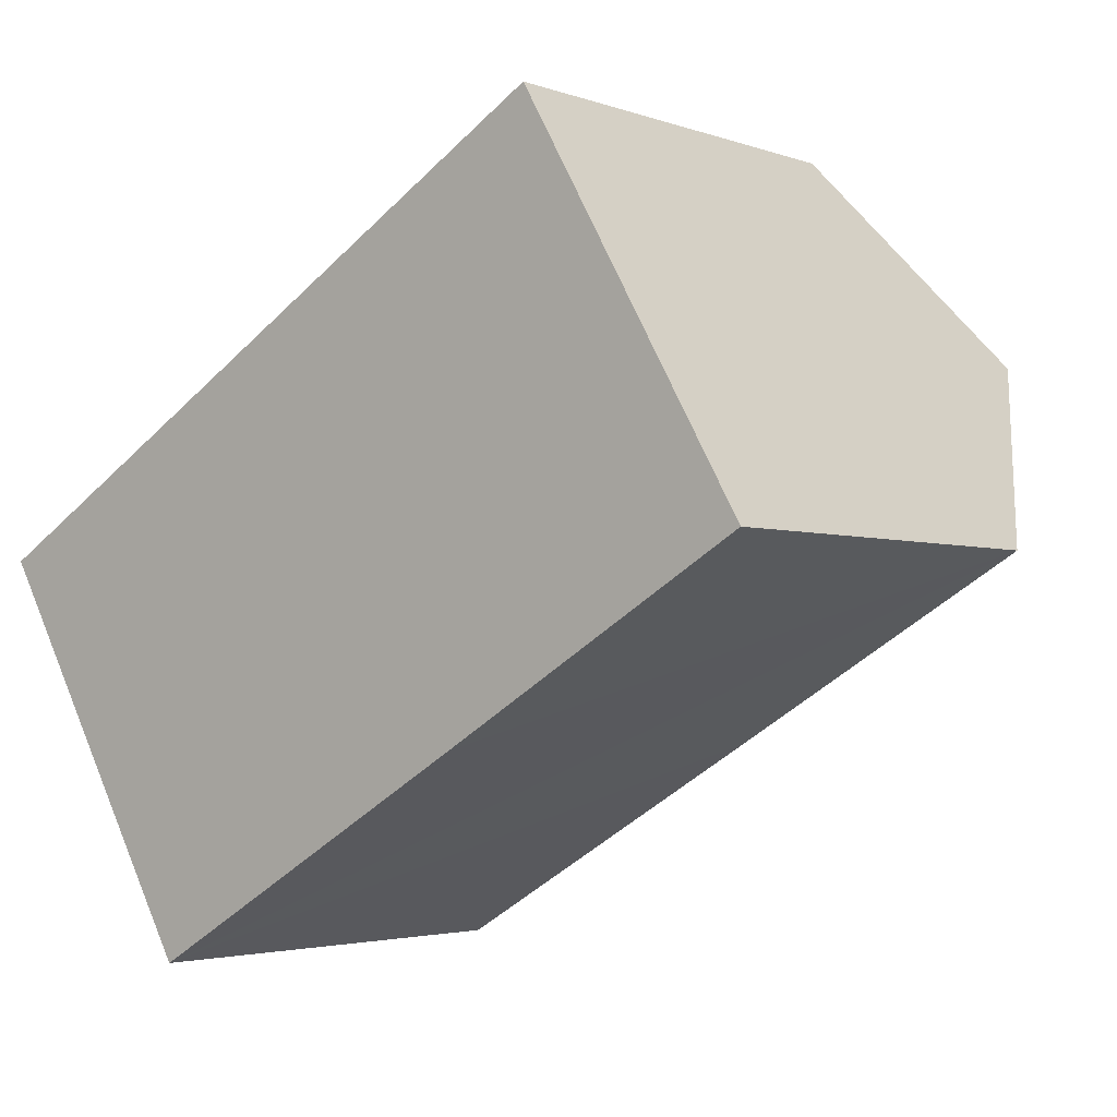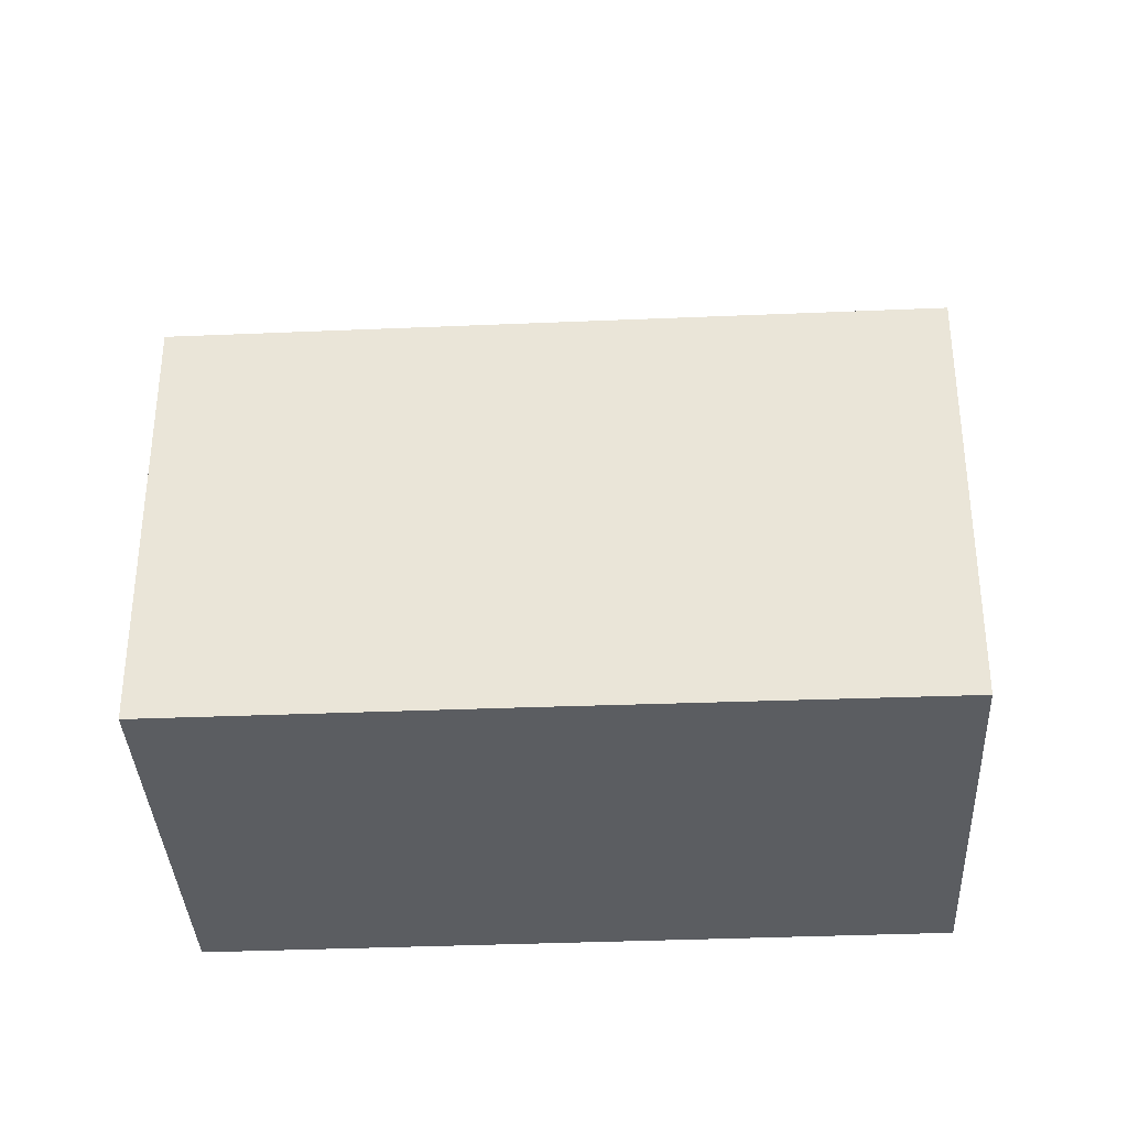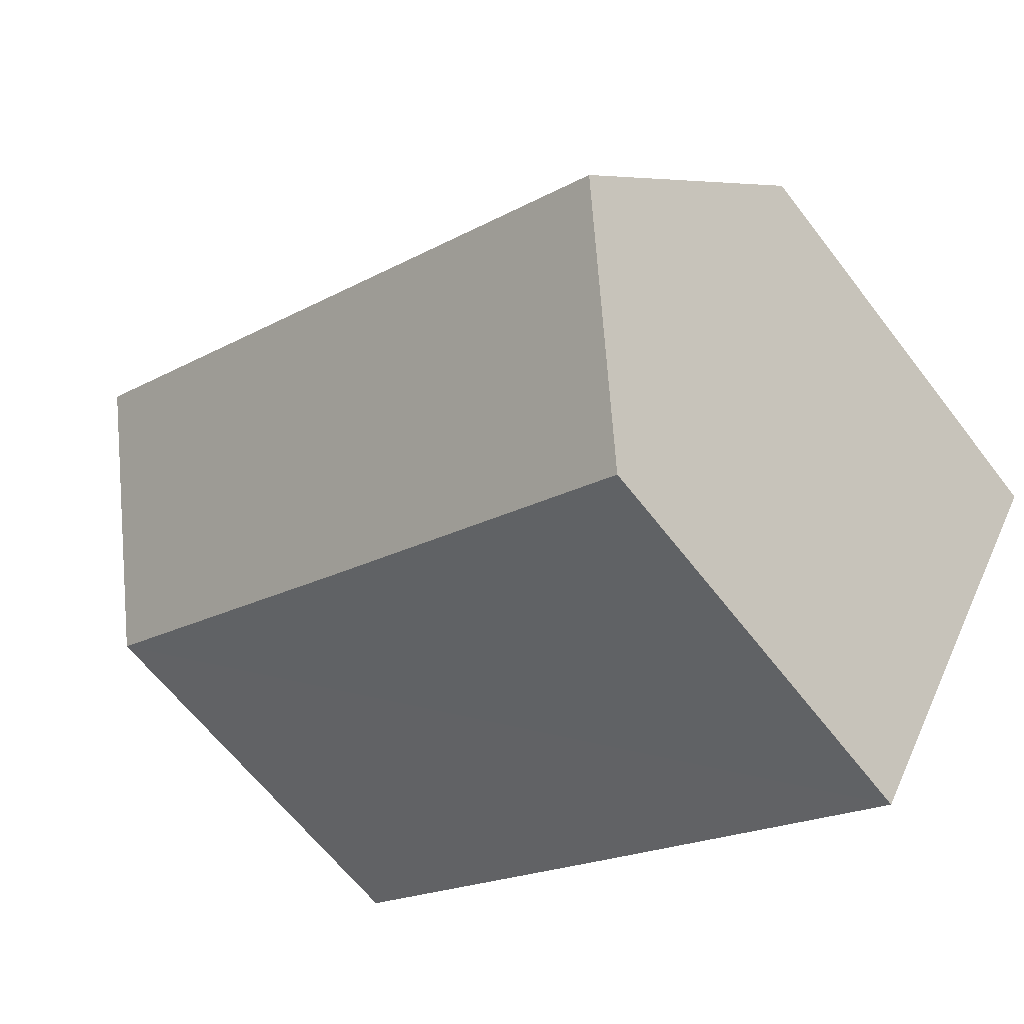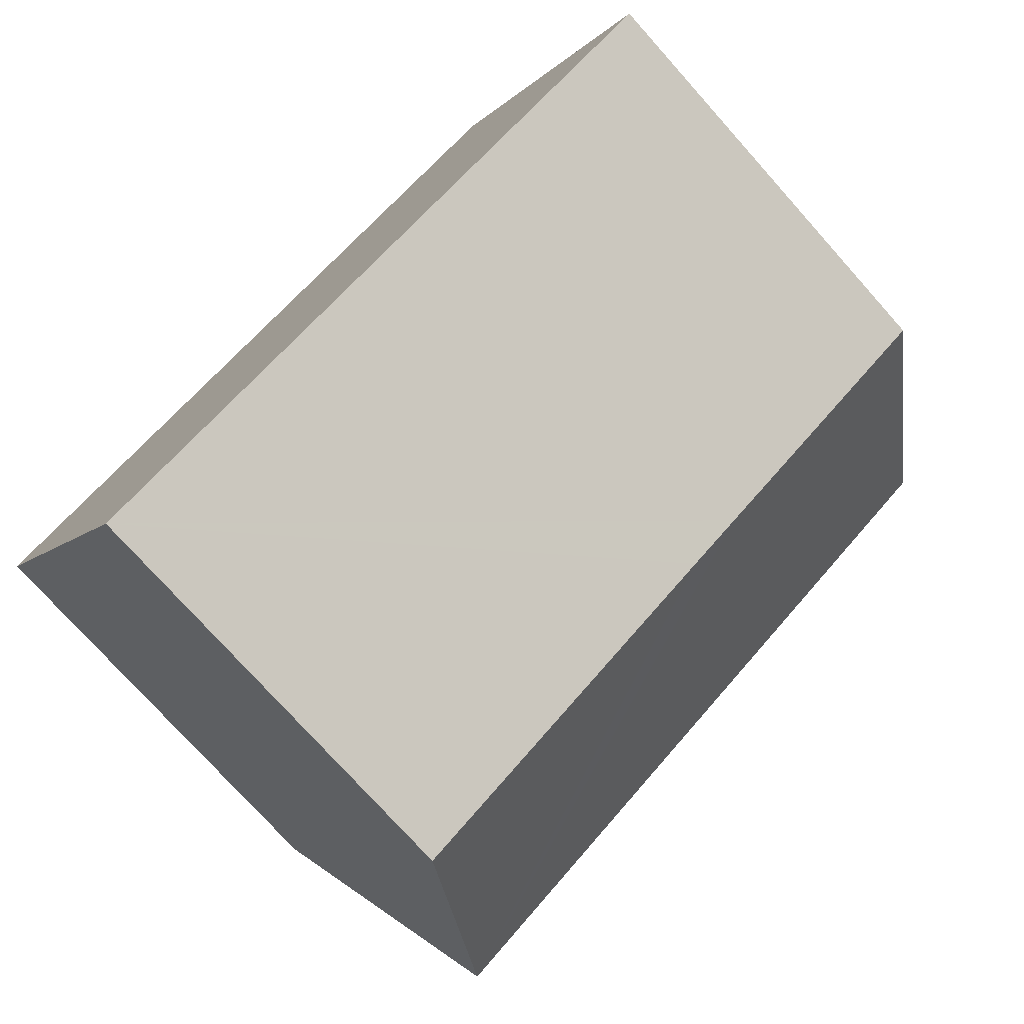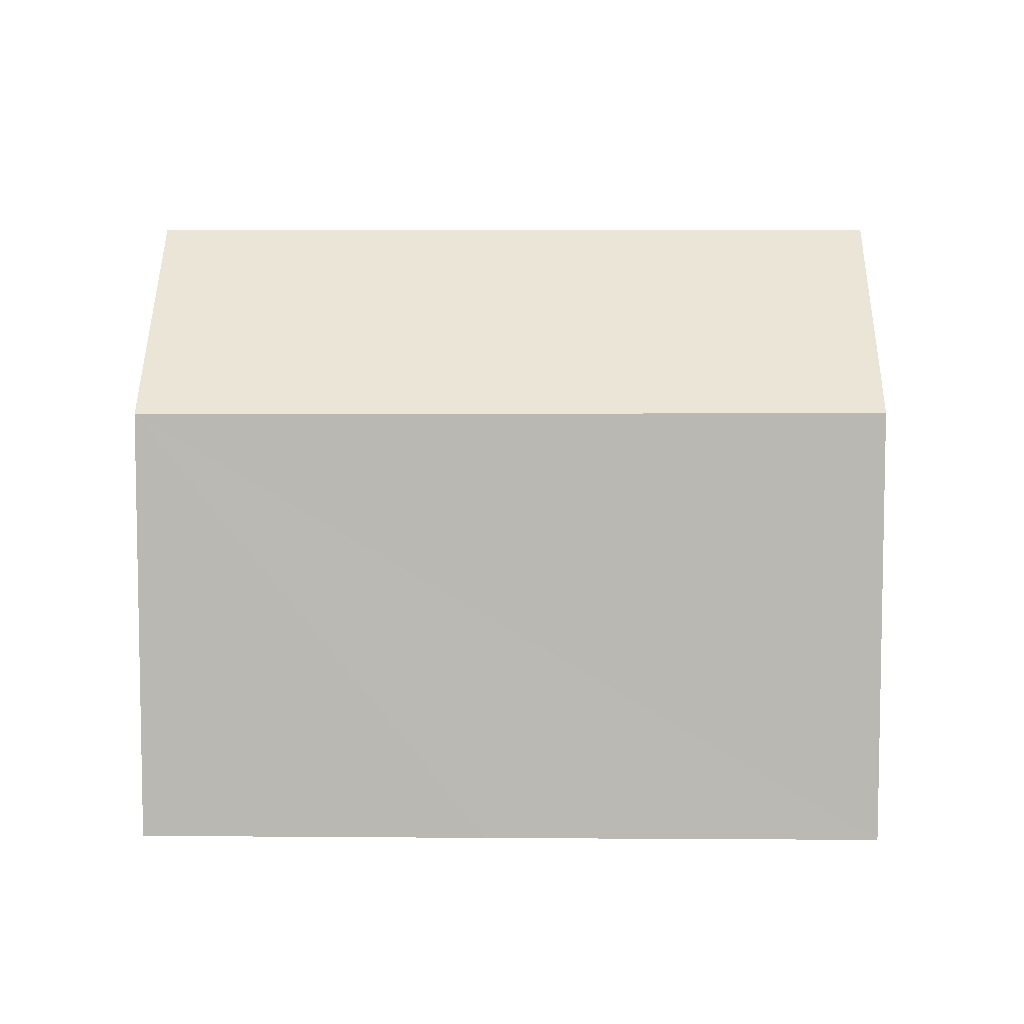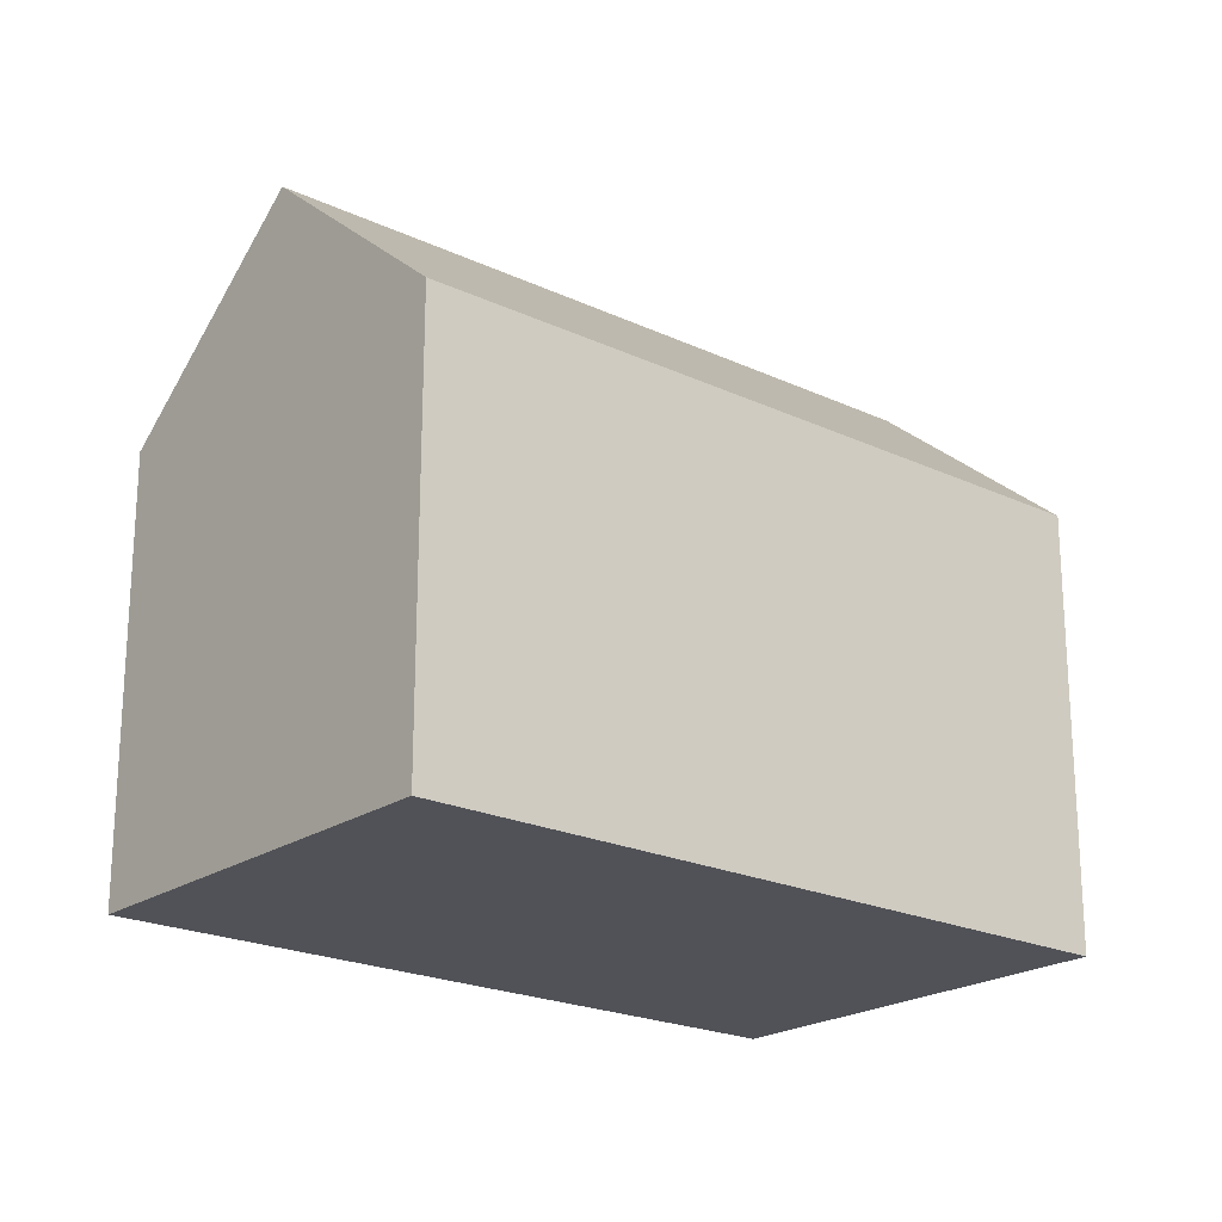
<metadata>
{"format":"obj","ext":"obj","renderer":"f3d","projection":"perspective","resolution":1024,"background":"white","views":[{"elev":-3.0,"azim":39.2,"up":"+Z"},{"elev":-35.5,"azim":152.7,"up":"+Y"},{"elev":-62.9,"azim":-142.6,"up":"+Z"},{"elev":-75.6,"azim":41.8,"up":"+Z"},{"elev":7.1,"azim":150.9,"up":"+Y"},{"elev":-21.5,"azim":-70.2,"up":"+Y"}]}
</metadata>
<code>
v  15.68 10.84 8.524
v  8.453 10.32 4.988
v  15.37 10.32 9.069
v  17.98 14.63 4.536
v  2.623 14.63 -4.527
v  6.582 10.32 3.884
v  0 10.32 6.32e-16
v  0.281 10.78 -0.485
v  20.32 10.79 0.492
v  20.61 10.3 -0.022
v  14.7 10.31 -3.493
v  13.41 10.31 -4.25
v  5.223 10.36 -9.017
v  5.223 5.521e-16 -9.017
v  2.623 2.772e-16 -4.527
v  0.281 2.97e-17 -0.485
v  0 0 0
v  6.582 -2.378e-16 3.884
v  8.453 -3.054e-16 4.988
v  15.37 -5.553e-16 9.069
v  20.61 1.347e-18 -0.022
v  15.68 -5.219e-16 8.524
v  17.98 -2.777e-16 4.536
v  20.32 -3.013e-17 0.492
v  13.41 2.602e-16 -4.25
v  14.7 2.139e-16 -3.493
g defaultobject
f 1 2 3
f 2 1 4
f 2 4 5
f 2 5 6
f 6 5 7
f 7 5 8
f 9 5 4
f 5 9 10
f 5 10 11
f 5 11 12
f 5 12 13
f 14 5 13
f 5 14 8
f 8 14 7
f 7 14 15
f 7 15 16
f 7 16 17
f 17 6 7
f 6 17 2
f 2 17 3
f 3 17 18
f 3 18 19
f 3 19 20
f 1 9 4
f 9 1 3
f 9 3 20
f 9 20 10
f 10 20 21
f 21 20 22
f 21 22 23
f 21 23 24
f 12 14 13
f 14 12 11
f 14 11 10
f 14 10 25
f 25 10 21
f 25 21 26
f 24 26 21
f 26 24 23
f 26 23 22
f 26 22 20
f 26 20 19
f 26 19 25
f 25 19 14
f 14 19 18
f 14 18 15
f 15 18 17
f 15 17 16

</code>
